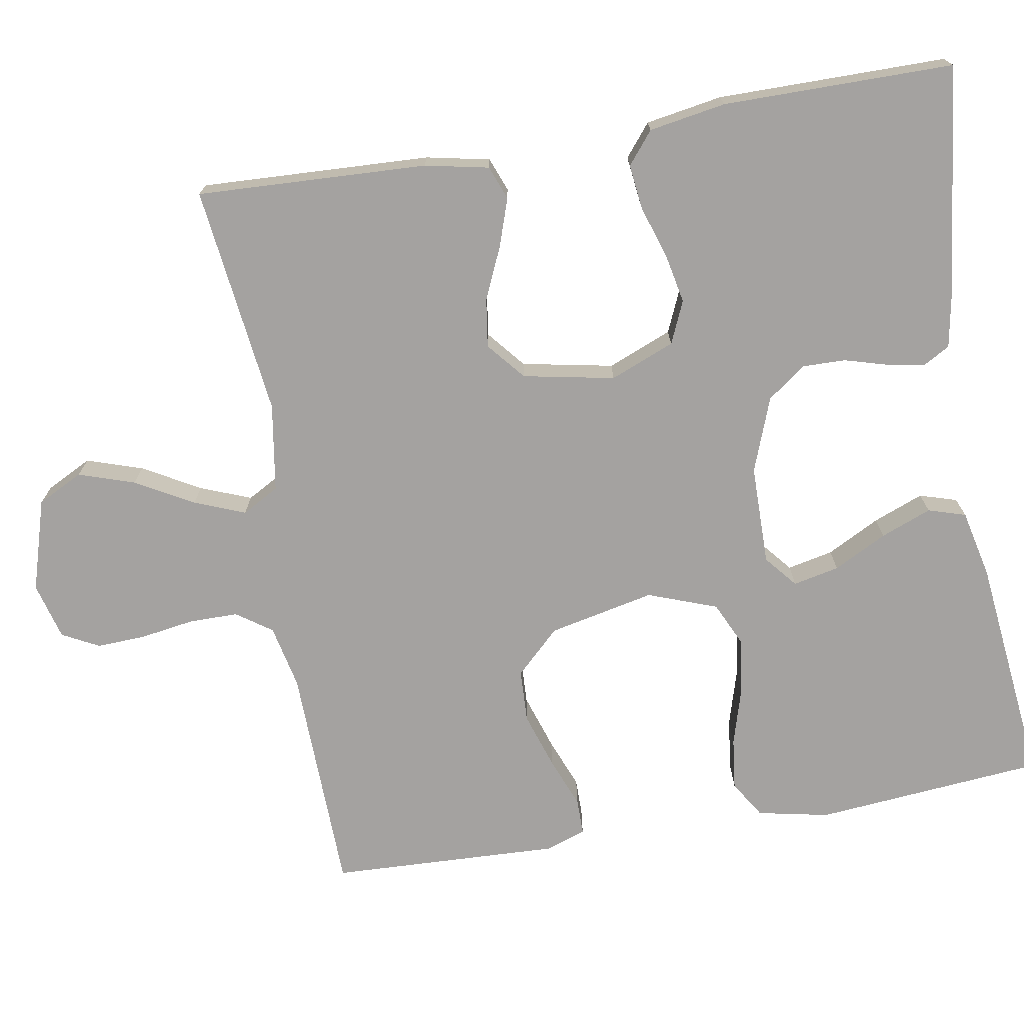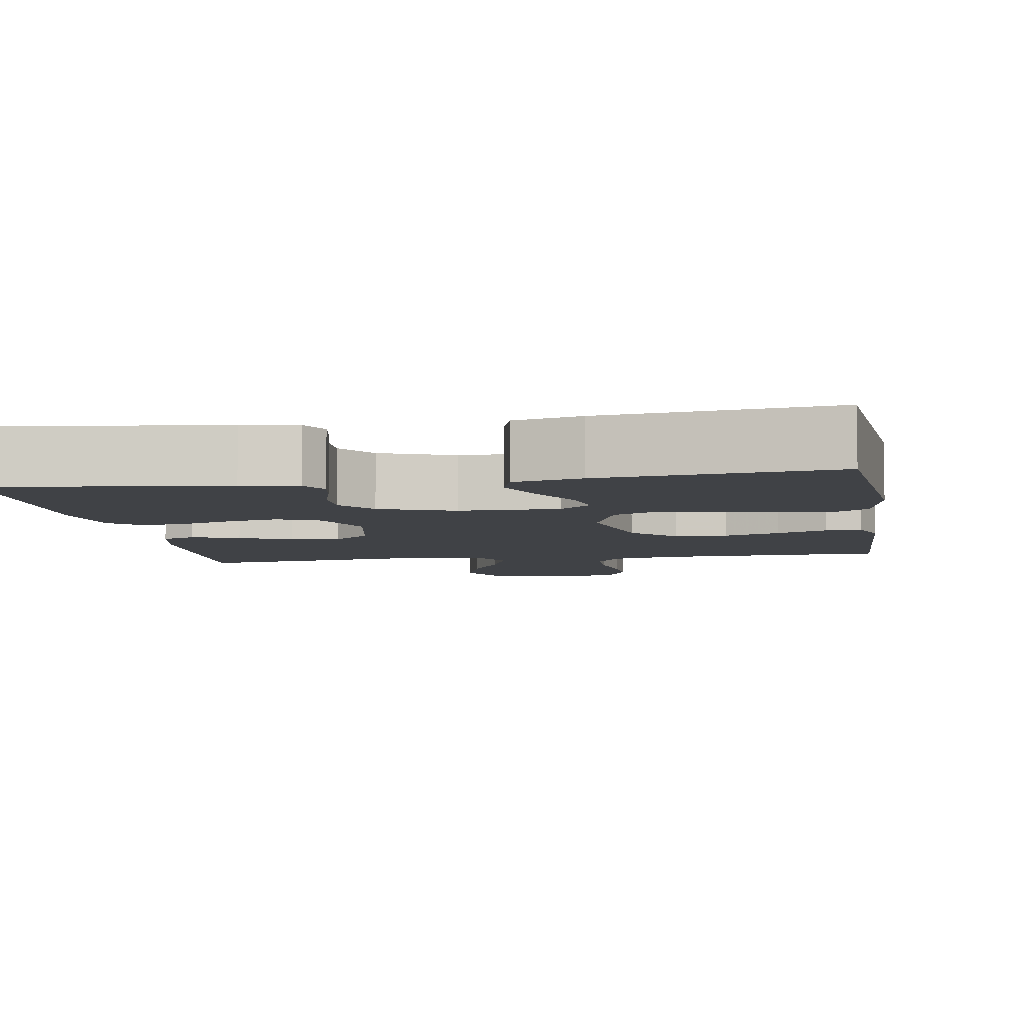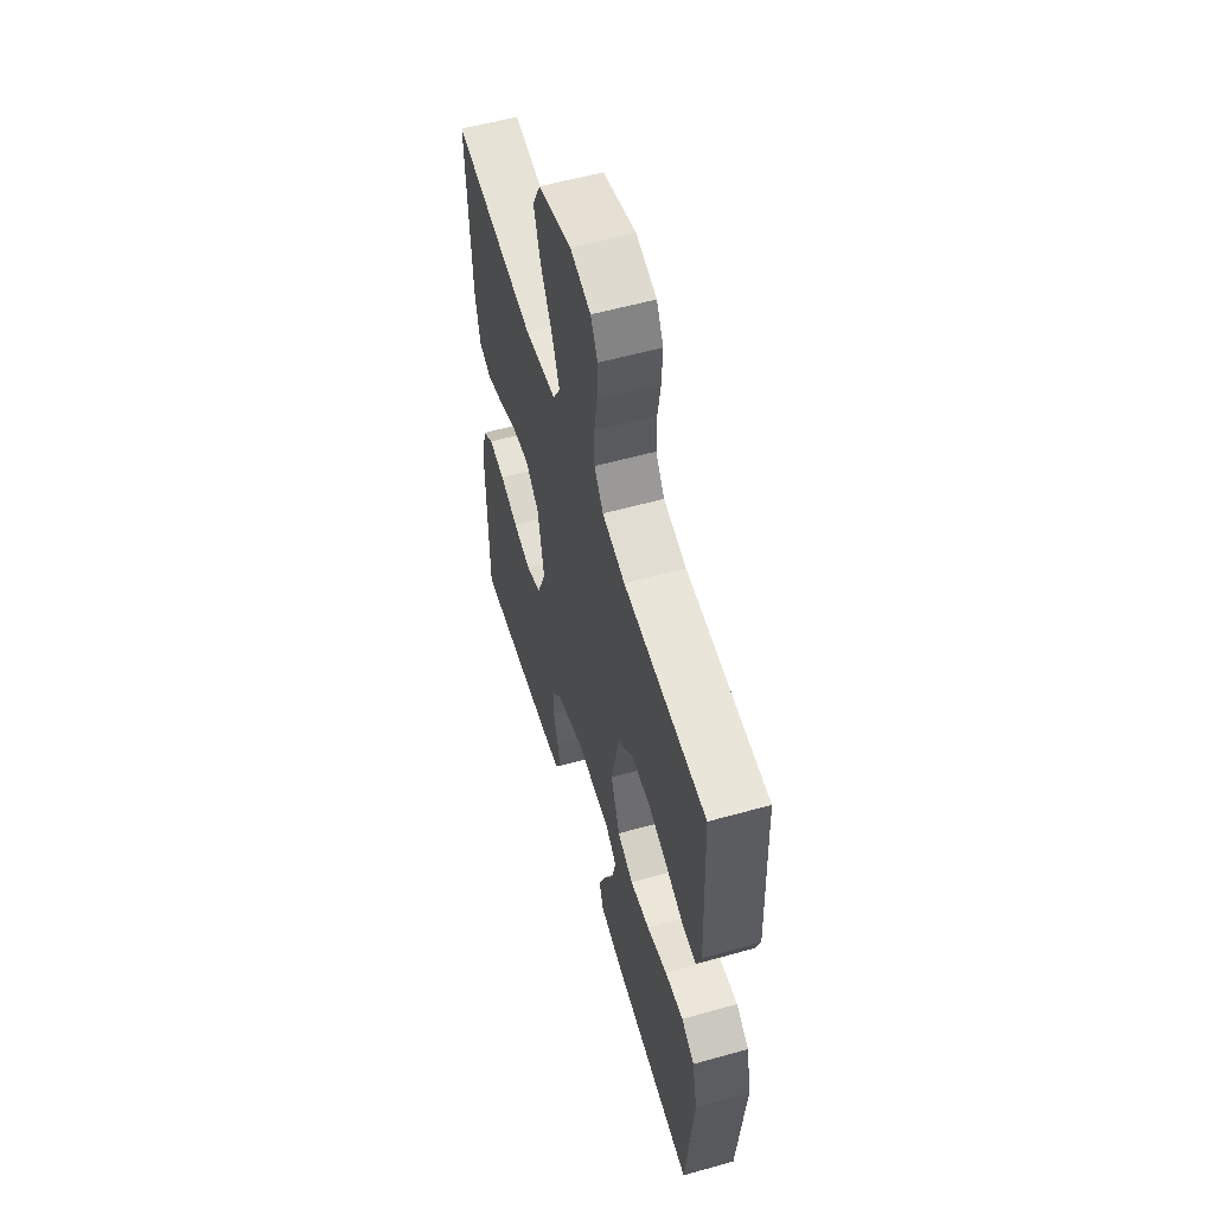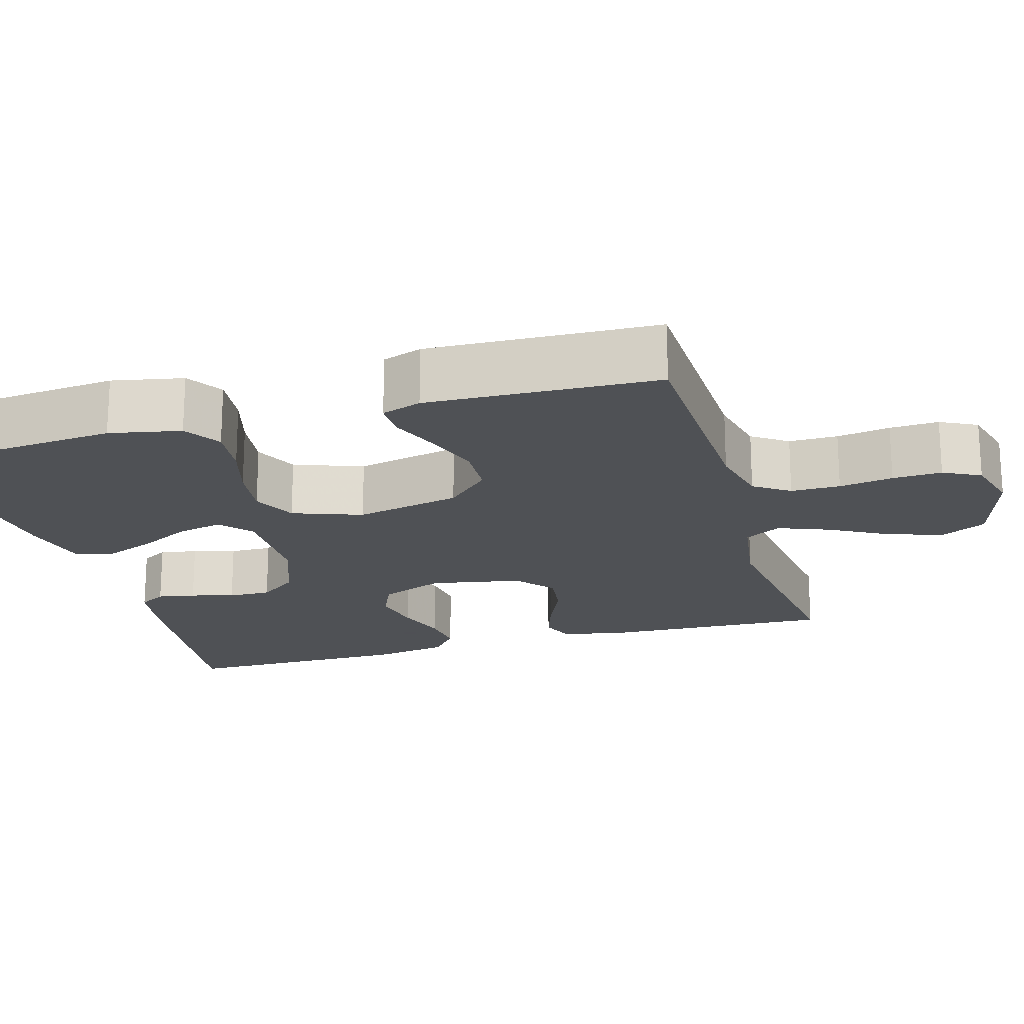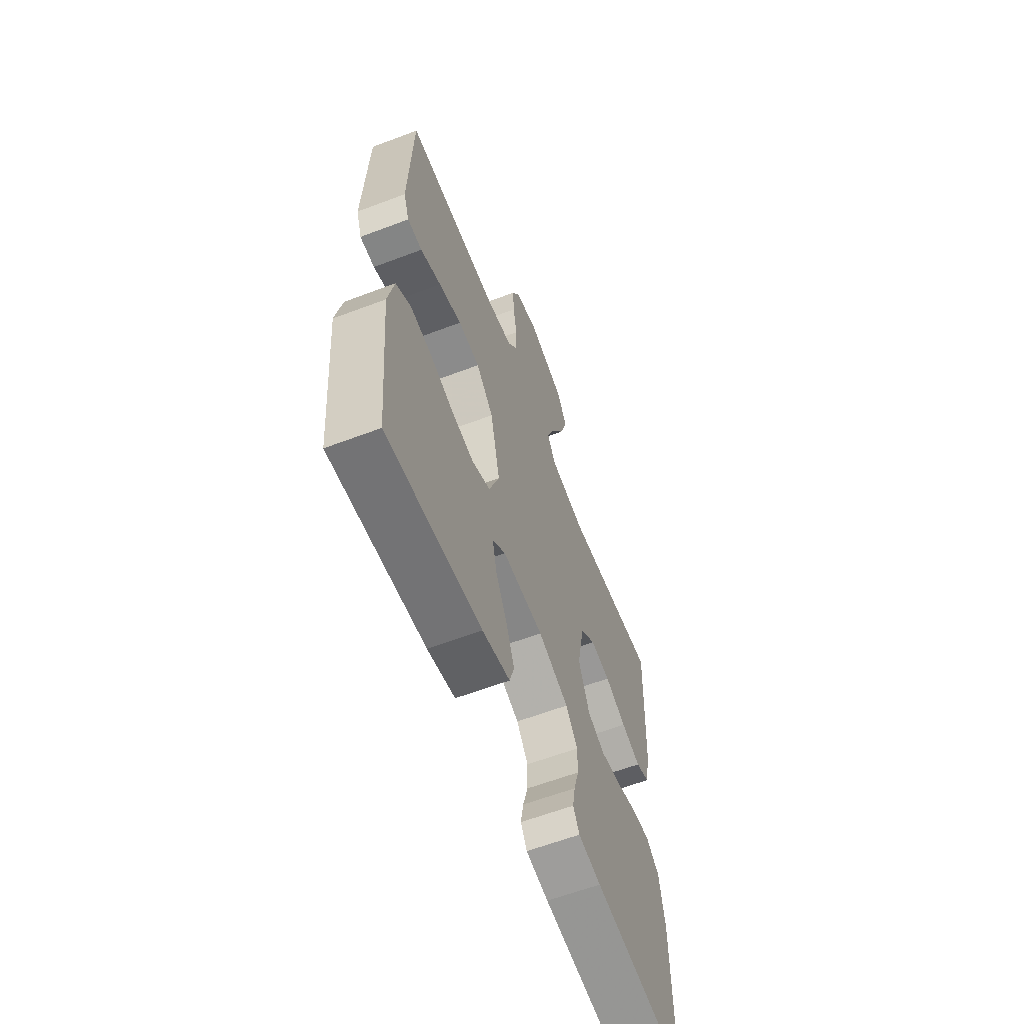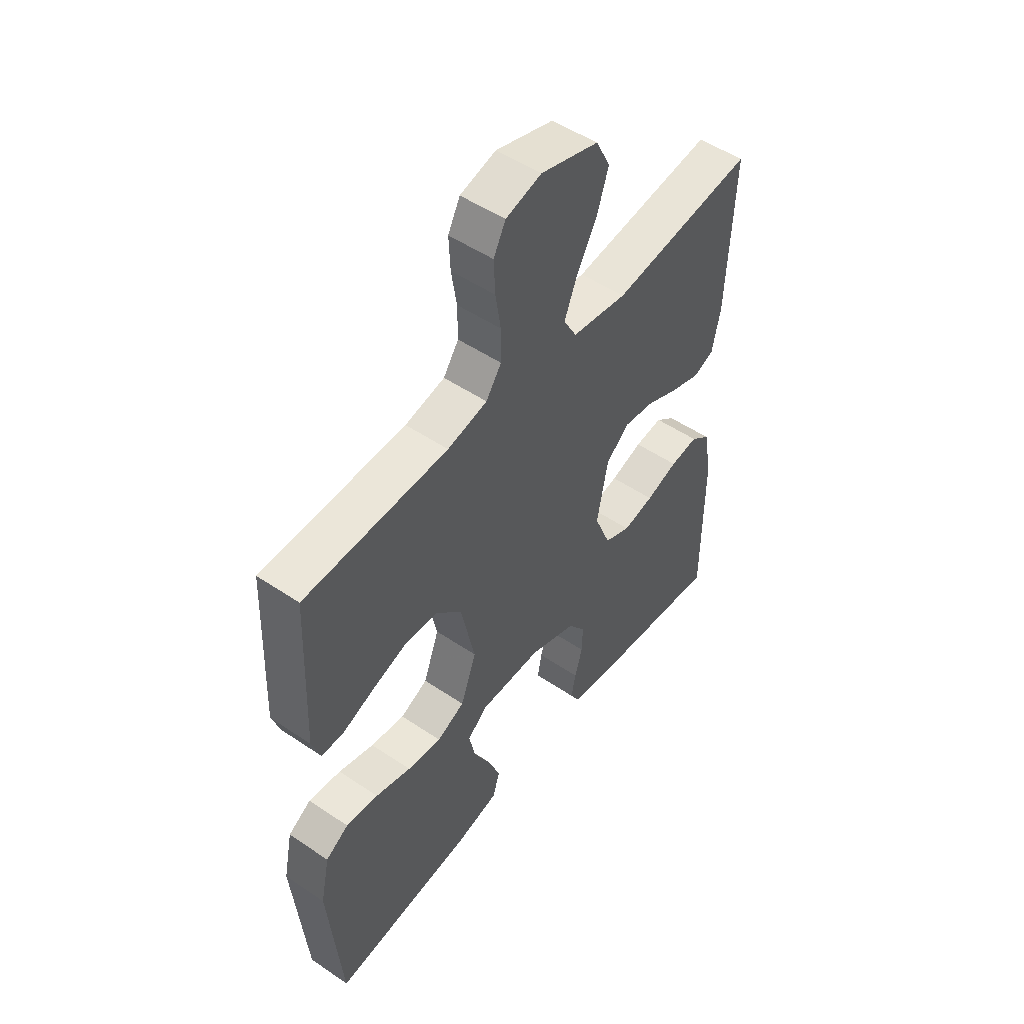
<metadata>
{"format":"obj","ext":"obj","renderer":"f3d","projection":"perspective","resolution":1024,"background":"white","views":[{"elev":-72.7,"azim":99.7,"up":"+Y"},{"elev":-6.3,"azim":-170.7,"up":"+Y"},{"elev":57.1,"azim":-106.3,"up":"+Z"},{"elev":-19.5,"azim":-73.7,"up":"+Y"},{"elev":-61.6,"azim":-68.9,"up":"+Z"},{"elev":50.9,"azim":-53.6,"up":"+Z"}]}
</metadata>
<code>
v -0.5 0.07 -0.5
v -0.527 0.07 -0.2
v -0.508 0.07 -0.107
v -0.46 0.07 -0.077
v -0.392 0.07 -0.085
v -0.317 0.07 -0.107
v -0.245 0.07 -0.117
v -0.187 0.07 -0.09
v -0.154 0.07 0
v -0.184 0.07 0.138
v -0.239 0.07 0.195
v -0.308 0.07 0.198
v -0.381 0.07 0.174
v -0.447 0.07 0.148
v -0.494 0.07 0.148
v -0.512 0.07 0.2
v -0.5 0.07 0.5
v -0.2 0.07 0.508
v -0.117 0.07 0.526
v -0.085 0.07 0.572
v -0.085 0.07 0.636
v -0.096 0.07 0.706
v -0.099 0.07 0.77
v -0.074 0.07 0.818
v 0 0.07 0.838
v 0.12 0.07 0.802
v 0.15 0.07 0.743
v 0.126 0.07 0.67
v 0.084 0.07 0.595
v 0.058 0.07 0.529
v 0.085 0.07 0.481
v 0.2 0.07 0.463
v 0.5 0.07 0.5
v 0.487 0.07 0.2
v 0.47 0.07 0.117
v 0.426 0.07 0.1
v 0.364 0.07 0.121
v 0.296 0.07 0.151
v 0.233 0.07 0.16
v 0.184 0.07 0.119
v 0.161 0.07 0
v 0.195 0.07 -0.084
v 0.25 0.07 -0.108
v 0.315 0.07 -0.095
v 0.382 0.07 -0.073
v 0.441 0.07 -0.066
v 0.483 0.07 -0.1
v 0.5 0.07 -0.2
v 0.5 0.07 -0.5
v 0.2 0.07 -0.464
v 0.128 0.07 -0.451
v 0.108 0.07 -0.416
v 0.117 0.07 -0.367
v 0.133 0.07 -0.311
v 0.134 0.07 -0.255
v 0.097 0.07 -0.205
v 0 0.07 -0.169
v -0.13 0.07 -0.168
v -0.172 0.07 -0.203
v -0.159 0.07 -0.263
v -0.123 0.07 -0.332
v -0.097 0.07 -0.398
v -0.112 0.07 -0.447
v -0.2 0.07 -0.467
v -0.5 0 -0.5
v -0.527 0 -0.2
v -0.508 0 -0.107
v -0.46 0 -0.077
v -0.392 0 -0.085
v -0.317 0 -0.107
v -0.245 0 -0.117
v -0.187 0 -0.09
v -0.154 0 0
v -0.184 0 0.138
v -0.239 0 0.195
v -0.308 0 0.198
v -0.381 0 0.174
v -0.447 0 0.148
v -0.494 0 0.148
v -0.512 0 0.2
v -0.5 0 0.5
v -0.2 0 0.508
v -0.117 0 0.526
v -0.085 0 0.572
v -0.085 0 0.636
v -0.096 0 0.706
v -0.099 0 0.77
v -0.074 0 0.818
v 0 0 0.838
v 0.12 0 0.802
v 0.15 0 0.743
v 0.126 0 0.67
v 0.084 0 0.595
v 0.058 0 0.529
v 0.085 0 0.481
v 0.2 0 0.463
v 0.5 0 0.5
v 0.487 0 0.2
v 0.47 0 0.117
v 0.426 0 0.1
v 0.364 0 0.121
v 0.296 0 0.151
v 0.233 0 0.16
v 0.184 0 0.119
v 0.161 0 0
v 0.195 0 -0.084
v 0.25 0 -0.108
v 0.315 0 -0.095
v 0.382 0 -0.073
v 0.441 0 -0.066
v 0.483 0 -0.1
v 0.5 0 -0.2
v 0.5 0 -0.5
v 0.2 0 -0.464
v 0.128 0 -0.451
v 0.108 0 -0.416
v 0.117 0 -0.367
v 0.133 0 -0.311
v 0.134 0 -0.255
v 0.097 0 -0.205
v 0 0 -0.169
v -0.13 0 -0.168
v -0.172 0 -0.203
v -0.159 0 -0.263
v -0.123 0 -0.332
v -0.097 0 -0.398
v -0.112 0 -0.447
v -0.2 0 -0.467
f 4 5 6
f 3 4 6
f 2 3 6
f 1 2 6
f 64 1 6
f 63 64 6
f 62 63 6
f 61 62 6
f 60 61 6
f 59 60 6 7
f 58 59 7 8
f 57 58 8 9
f 56 57 9 10
f 52 53 54
f 51 52 54
f 50 51 54
f 49 50 54
f 48 49 54
f 47 48 54
f 46 47 54
f 45 46 54
f 44 45 54
f 43 44 54 55
f 42 43 55 56
f 36 37 38
f 35 36 38
f 34 35 38
f 33 34 38
f 32 33 38
f 31 32 38 39
f 30 31 39 40
f 27 28 29
f 26 27 29
f 25 26 29
f 24 25 29
f 23 24 29
f 22 23 29
f 21 22 29
f 20 21 29 30
f 30 40 41
f 20 30 41
f 19 20 41
f 16 17 18
f 15 16 18
f 14 15 18
f 13 14 18
f 12 13 18 19
f 42 56 10
f 41 42 10
f 19 41 10
f 19 10 11
f 11 12 19
f 70 69 68
f 70 68 67
f 70 67 66
f 70 66 65
f 70 65 128
f 70 128 127
f 70 127 126
f 70 126 125
f 70 125 124
f 71 70 124 123
f 72 71 123 122
f 73 72 122 121
f 74 73 121 120
f 118 117 116
f 118 116 115
f 118 115 114
f 118 114 113
f 118 113 112
f 118 112 111
f 118 111 110
f 118 110 109
f 118 109 108
f 119 118 108 107
f 120 119 107 106
f 102 101 100
f 102 100 99
f 102 99 98
f 102 98 97
f 102 97 96
f 103 102 96 95
f 104 103 95 94
f 93 92 91
f 93 91 90
f 93 90 89
f 93 89 88
f 93 88 87
f 93 87 86
f 93 86 85
f 94 93 85 84
f 105 104 94
f 105 94 84
f 105 84 83
f 82 81 80
f 82 80 79
f 82 79 78
f 82 78 77
f 83 82 77 76
f 74 120 106
f 74 106 105
f 74 105 83
f 75 74 83
f 83 76 75
f 1 65 66 2
f 2 66 67 3
f 3 67 68 4
f 4 68 69 5
f 5 69 70 6
f 6 70 71 7
f 7 71 72 8
f 8 72 73 9
f 9 73 74 10
f 10 74 75 11
f 11 75 76 12
f 12 76 77 13
f 13 77 78 14
f 14 78 79 15
f 15 79 80 16
f 16 80 81 17
f 17 81 82 18
f 18 82 83 19
f 19 83 84 20
f 20 84 85 21
f 21 85 86 22
f 22 86 87 23
f 23 87 88 24
f 24 88 89 25
f 25 89 90 26
f 26 90 91 27
f 27 91 92 28
f 28 92 93 29
f 29 93 94 30
f 30 94 95 31
f 31 95 96 32
f 32 96 97 33
f 33 97 98 34
f 34 98 99 35
f 35 99 100 36
f 36 100 101 37
f 37 101 102 38
f 38 102 103 39
f 39 103 104 40
f 40 104 105 41
f 41 105 106 42
f 42 106 107 43
f 43 107 108 44
f 44 108 109 45
f 45 109 110 46
f 46 110 111 47
f 47 111 112 48
f 48 112 113 49
f 49 113 114 50
f 50 114 115 51
f 51 115 116 52
f 52 116 117 53
f 53 117 118 54
f 54 118 119 55
f 55 119 120 56
f 56 120 121 57
f 57 121 122 58
f 58 122 123 59
f 59 123 124 60
f 60 124 125 61
f 61 125 126 62
f 62 126 127 63
f 63 127 128 64
f 64 128 65 1

</code>
